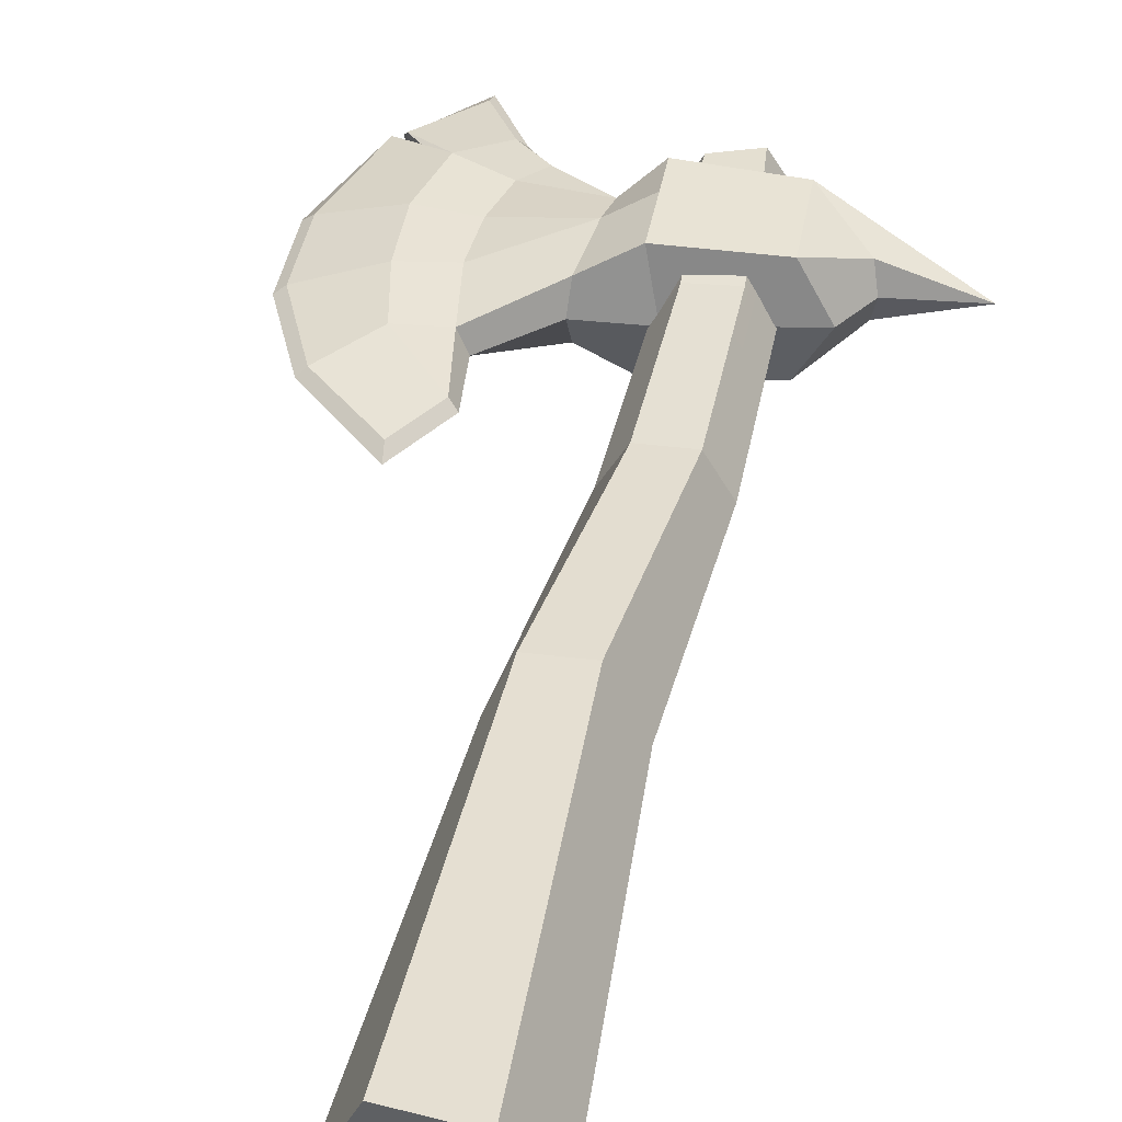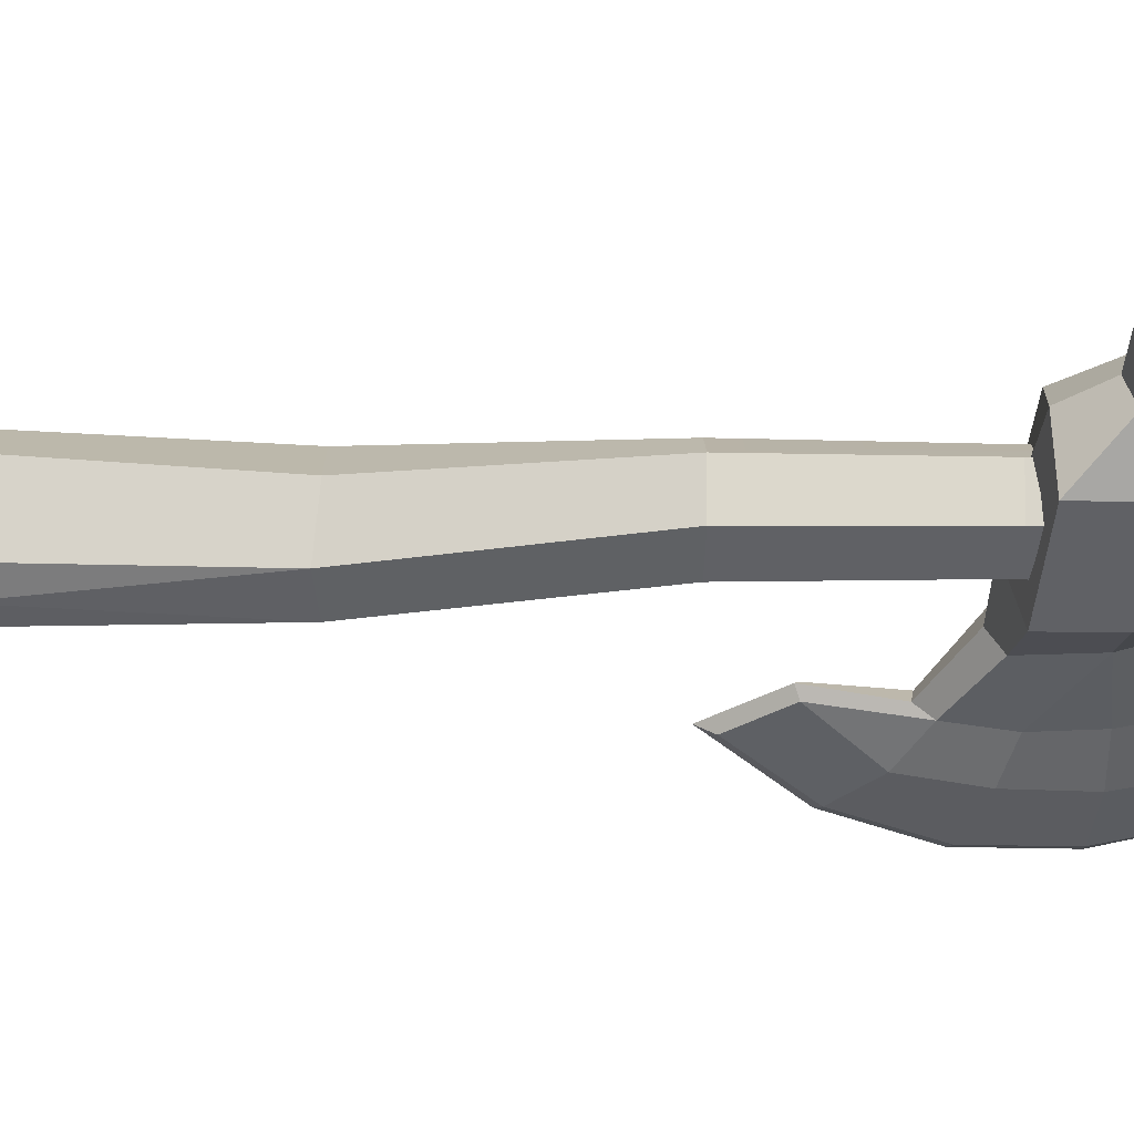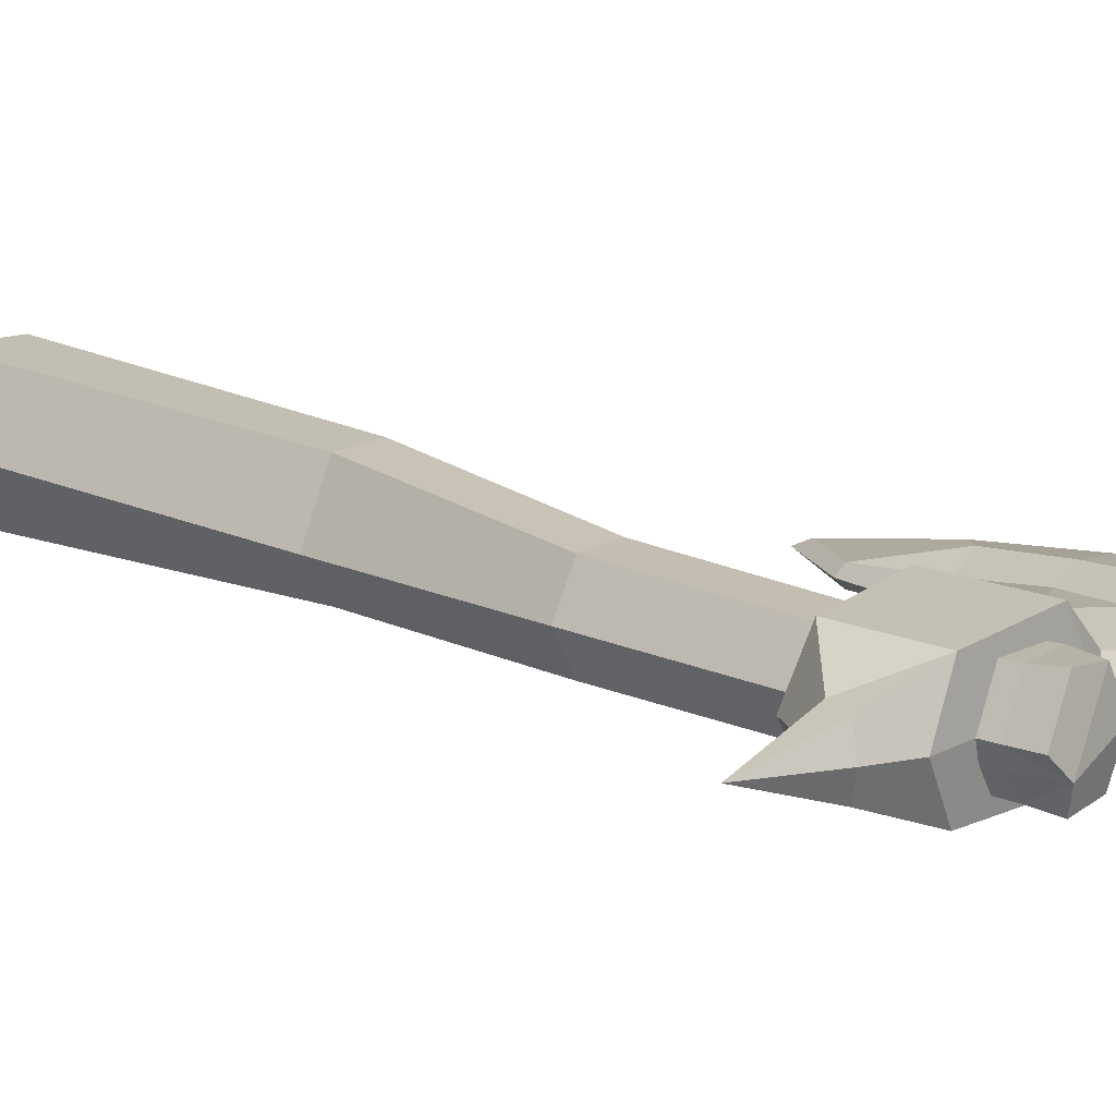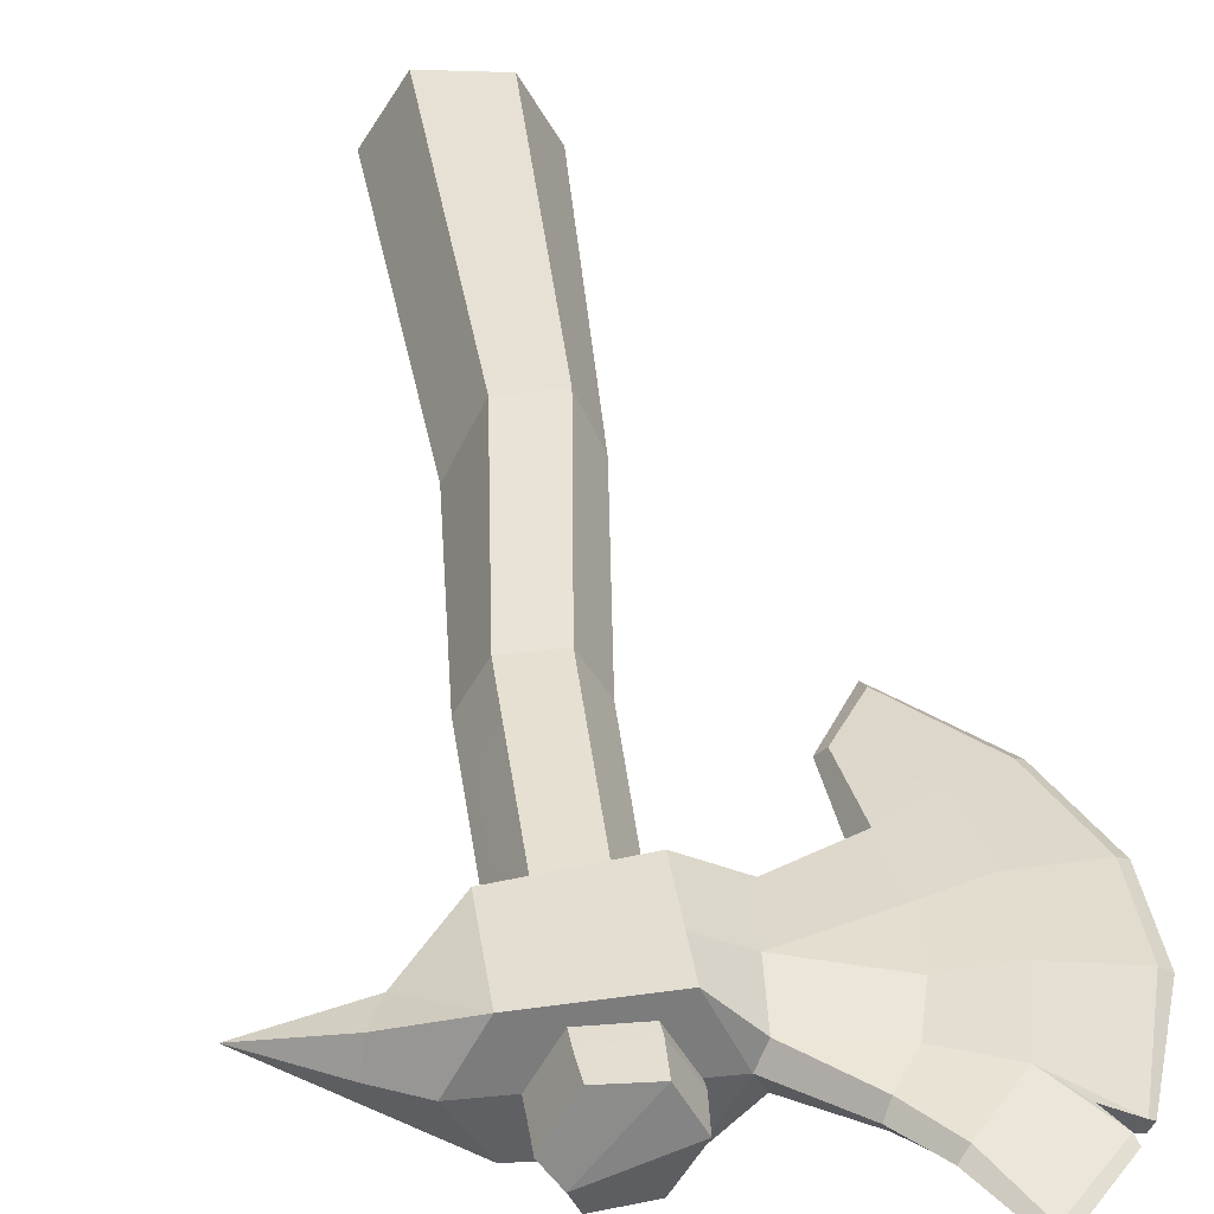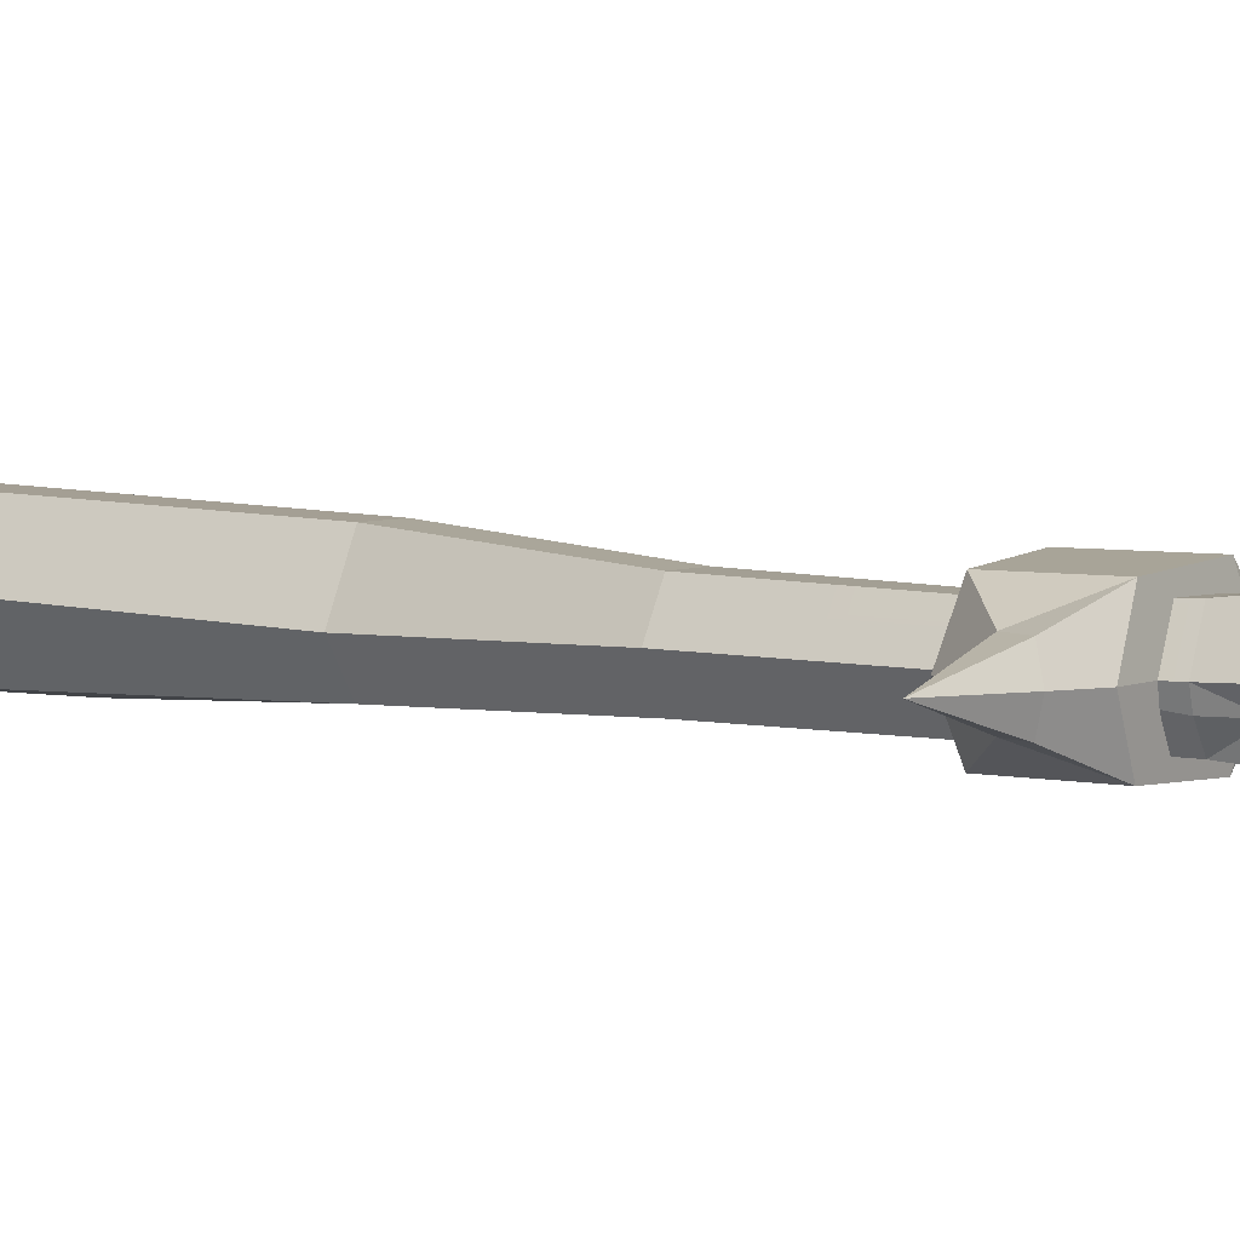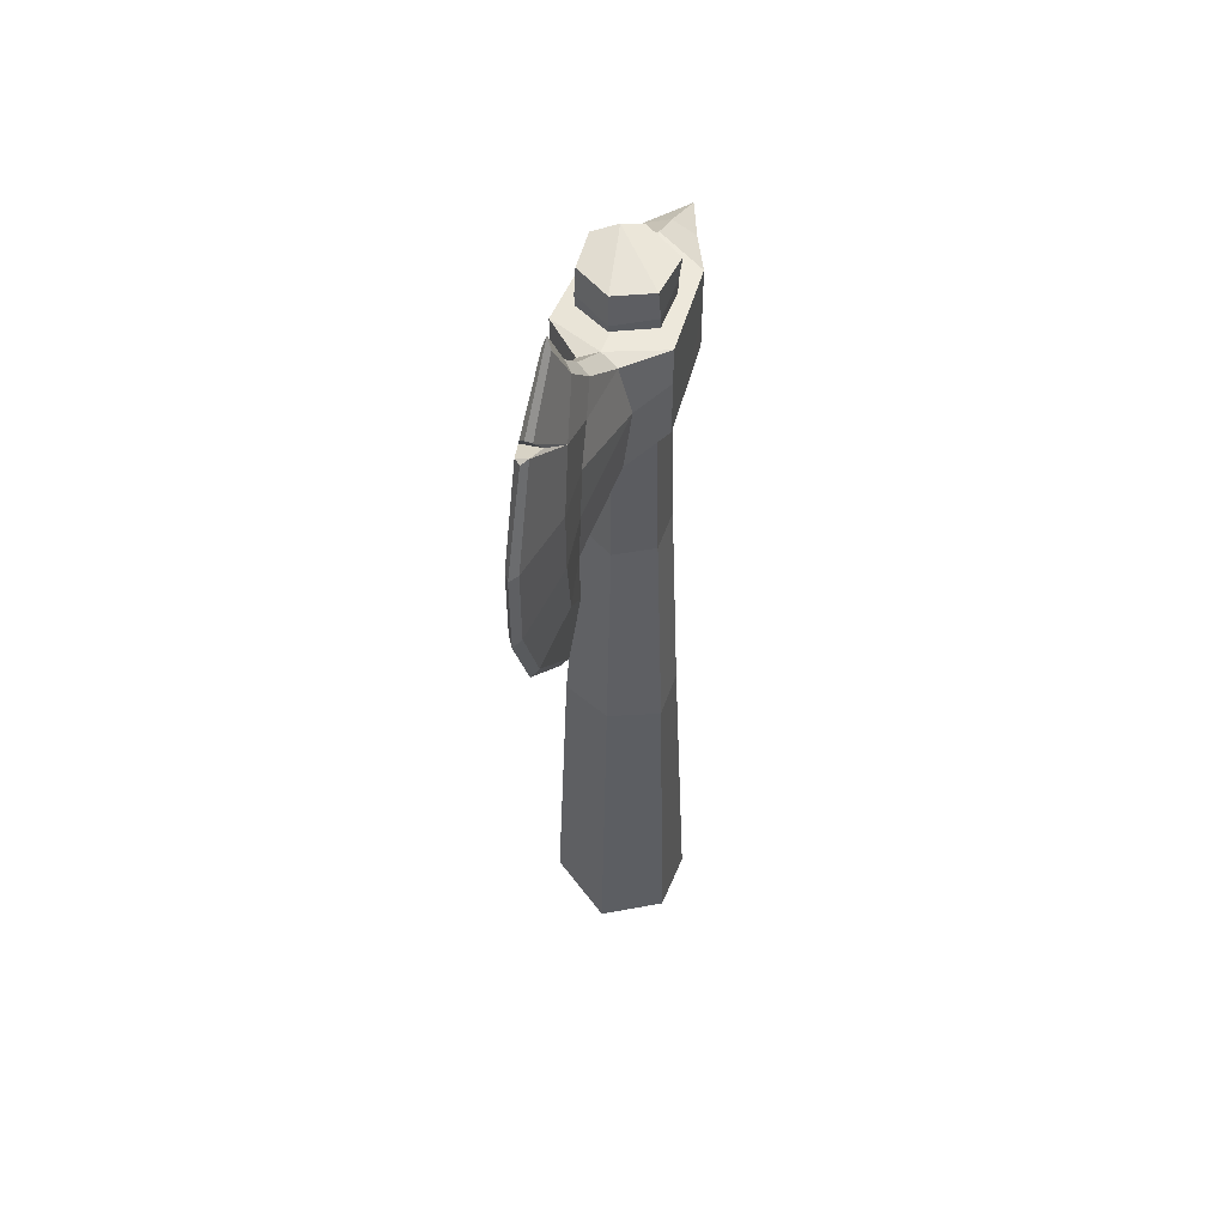
<metadata>
{"format":"obj","ext":"obj","renderer":"f3d","projection":"perspective","resolution":1024,"background":"white","views":[{"elev":39.6,"azim":9.8,"up":"+Z"},{"elev":-46.9,"azim":89.0,"up":"+Z"},{"elev":16.3,"azim":131.3,"up":"+Z"},{"elev":36.8,"azim":171.8,"up":"+Z"},{"elev":4.7,"azim":124.4,"up":"+Z"},{"elev":53.0,"azim":-70.9,"up":"+Y"}]}
</metadata>
<code>
o Axe_Low
v -0.04293 -0.08462 -0.05547
v -0.04278 0.0182 -0.05547
v 0.1168 -0.005744 -0.02517
v 0.104 -0.03306 -0.02517
v 0.05628 -0.07646 -0.05015
v 0.0563 0.01629 -0.05009
v -0.07826 0.01852 -0.01843
v -0.09044 -0.08971 -0.0273
v -0.1305 0.06 -0.01218
v -0.1613 -0.1255 -0.01318
v -0.1619 0.09392 -0.008823
v -0.1507 -0.2103 -0.008733
v -0.1914 0.1479 -0.00398
v -0.1819 -0.2598 -0.007948
v -0.04276 -0.02293 -0.05547
v -0.08158 -0.02754 -0.03267
v -0.1635 -0.01675 -0.01651
v -0.1674 -0.07199 -0.01645
v -0.1998 0.05452 -0.01855
v -0.2155 -0.01551 -0.02085
v -0.2141 -0.08427 -0.02057
v -0.2021 -0.1522 -0.01903
v -0.2478 -0.1897 -0.0061
v -0.2821 -0.1031 -0.0061
v -0.2821 -0.01825 -0.0061
v -0.2508 0.08483 -0.005959
v -0.1505 0.03096 -0.01651
v -0.03038 -0.09921 0
v -0.04293 -0.08462 0.05547
v -0.04278 0.0182 0.05547
v 0.1873 -0.03556 0
v 0.1216 0.002131 -0
v 0.1089 -0.0418 0
v 0.1168 -0.005744 0.02517
v 0.104 -0.03306 0.02516
v 0.08436 -0.08034 0
v 0.08478 0.02057 -0
v 0.05628 -0.07646 0.05015
v 0.0563 0.01629 0.05009
v -0.06922 0.02324 -0
v -0.09275 -0.1016 0
v -0.07826 0.01852 0.01843
v -0.09044 -0.08971 0.0273
v -0.1247 0.06661 -0
v -0.1501 -0.1415 -0.00842
v -0.1305 0.06 0.01218
v -0.1598 -0.1382 0.0113
v -0.1542 0.09909 -0
v -0.1433 -0.2141 0
v -0.1619 0.09392 0.008823
v -0.1507 -0.2103 0.008733
v -0.1899 0.1611 -0
v -0.1805 -0.2757 0
v -0.1914 0.1479 0.003979
v -0.1819 -0.2598 0.007948
v -0.04276 -0.02293 0.05547
v -0.08158 -0.02754 0.03267
v -0.1635 -0.01675 0.01651
v -0.1674 -0.07199 0.01645
v -0.2555 0.08344 -0
v -0.2913 -0.01825 0
v -0.2909 -0.1071 0
v -0.2554 -0.1953 0
v -0.1998 0.05452 0.01855
v -0.2155 -0.01551 0.02085
v -0.2141 -0.08427 0.02057
v -0.2021 -0.1522 0.01903
v -0.2478 -0.1897 0.0061
v -0.2821 -0.1031 0.0061
v -0.2821 -0.01825 0.0061
v -0.2501 0.08742 0.005955
v -0.1505 0.03096 0.01651
v -0.0966 -0.8643 0.007002
v -0.04258 0.06143 -0.002535
v -0.05158 -0.8583 -0.05975
v -0.0204 0.06222 -0.0392
v 0.002714 -0.8677 -0.05464
v 0.02067 0.06525 -0.04129
v 0.04045 -0.8733 0.01025
v 0.04384 0.06638 0.000775
v 0.004362 -0.8701 0.0695
v 0.01912 0.06295 0.04185
v -0.06419 -0.8591 0.06788
v -0.02292 0.05887 0.03488
v -0.07352 -0.5019 0.005655
v -0.04465 -0.277 0.000353
v -0.03797 -0.09576 -0.002411
v -0.01645 -0.09392 -0.03854
v -0.02218 -0.2767 -0.03844
v -0.05243 -0.5014 -0.04515
v 0.02574 -0.09145 -0.03814
v 0.02266 -0.2762 -0.03836
v -0.007689 -0.5063 -0.04661
v 0.0464 -0.09081 -0.001553
v 0.04502 -0.2761 0.000576
v 0.02665 -0.501 -0.003532
v 0.0248 -0.09265 0.03459
v 0.02249 -0.2764 0.03938
v -0.003099 -0.5009 0.05637
v -0.01737 -0.09512 0.03413
v -0.02233 -0.2769 0.03925
v -0.05237 -0.5018 0.05644
v -0.02909 -0.7157 -0.05695
v -0.01449 -0.8492 -0.03975
v -0.04569 0.02974 -0.001642
v -0.02264 0.03274 -0.04003
v 0.02211 0.03673 -0.03921
v 0.04381 0.03772 3.4e-05
v 0.02073 0.03472 0.03843
v -0.02401 0.03073 0.03758
v 0.0295 0.0739 -0.01687
v 0.03789 0.03722 -0.01674
v -0.01219 -0.865 -0.005575
v -0.2405 0.09466 0.005599
v -0.241 0.09413 -0.005616
v -0.2439 0.09943 -0
v -0.2268 0.07607 0.009185
v -0.2277 0.07466 -0.01174
f 3 32 31
f 1 28 41 8
f 6 2 40 37
f 33 4 31
f 4 3 31
f 6 3 4
f 4 33 36 5
f 32 3 6 37
f 1 5 36 28
f 8 41 45 10
f 40 2 7
f 44 9 11 48
f 40 7 9 44
f 12 49 53 14
f 10 12 22
f 10 45 49 12
f 22 12 14 23
f 48 11 13 52
f 11 19 115 13
f 19 20 25 26
f 20 21 24 25
f 21 22 23 24
f 53 63 23 14
f 63 62 24 23
f 62 61 25 24
f 61 60 26 25
f 17 18 21 20
f 18 10 22 21
f 7 27 9
f 16 18 17
f 16 8 10 18
f 15 1 8 16
f 5 6 4
f 1 6 5
f 1 15 6
f 15 2 6
f 9 27 19 11
f 19 27 17 20
f 7 2 15 16
f 27 7 16 17
f 34 31 32
f 29 43 41 28
f 39 37 40 30
f 33 31 35
f 35 31 34
f 39 35 34
f 35 38 36 33
f 32 37 39 34
f 29 28 36 38
f 43 47 45 41
f 40 42 30
f 44 48 50 46
f 40 44 46 42
f 51 55 53 49
f 47 67 51
f 47 51 49 45
f 67 68 55 51
f 48 52 54 50
f 50 54 114 64
f 64 71 70 65
f 65 70 69 66
f 66 69 68 67
f 53 55 68 63
f 63 68 69 62
f 62 69 70 61
f 61 70 71 60
f 58 65 66 59
f 59 66 67 47
f 42 46 72
f 57 58 59
f 57 59 47 43
f 56 57 43 29
f 38 35 39
f 29 38 39
f 29 39 56
f 56 39 30
f 46 50 64 72
f 64 65 58 72
f 42 57 56 30
f 72 58 57 42
f 105 74 76 106
f 106 76 78 107
f 107 111 112
f 108 80 82 109
f 76 74 111 78
f 109 82 84 110
f 110 84 74 105
f 73 75 81 83
f 83 102 85 73
f 102 101 86 85
f 101 100 87 86
f 81 99 102 83
f 99 98 101 102
f 98 97 100 101
f 79 96 99 81
f 96 95 98 99
f 95 94 97 98
f 77 93 96 79
f 93 92 95 96
f 92 91 94 95
f 75 103 104
f 90 89 92 93
f 89 88 91 92
f 73 85 90 75
f 85 86 89 90
f 86 87 88 89
f 77 103 93
f 103 75 90
f 93 103 90
f 81 77 79
f 81 75 113
f 104 77 113
f 104 103 77
f 100 110 105 87
f 97 109 110 100
f 94 108 109 97
f 91 107 112 94
f 88 106 107 91
f 87 105 106 88
f 111 74 84
f 108 111 80
f 111 107 78
f 94 112 108
f 112 111 108
f 113 75 104
f 113 77 81
f 80 111 84 82
f 115 19 118
f 64 117 71
f 115 116 52 13
f 116 114 54 52
f 114 117 64
f 26 118 19
f 114 116 115
f 115 118 117 114
f 71 117 118 26
f 26 60 71

</code>
